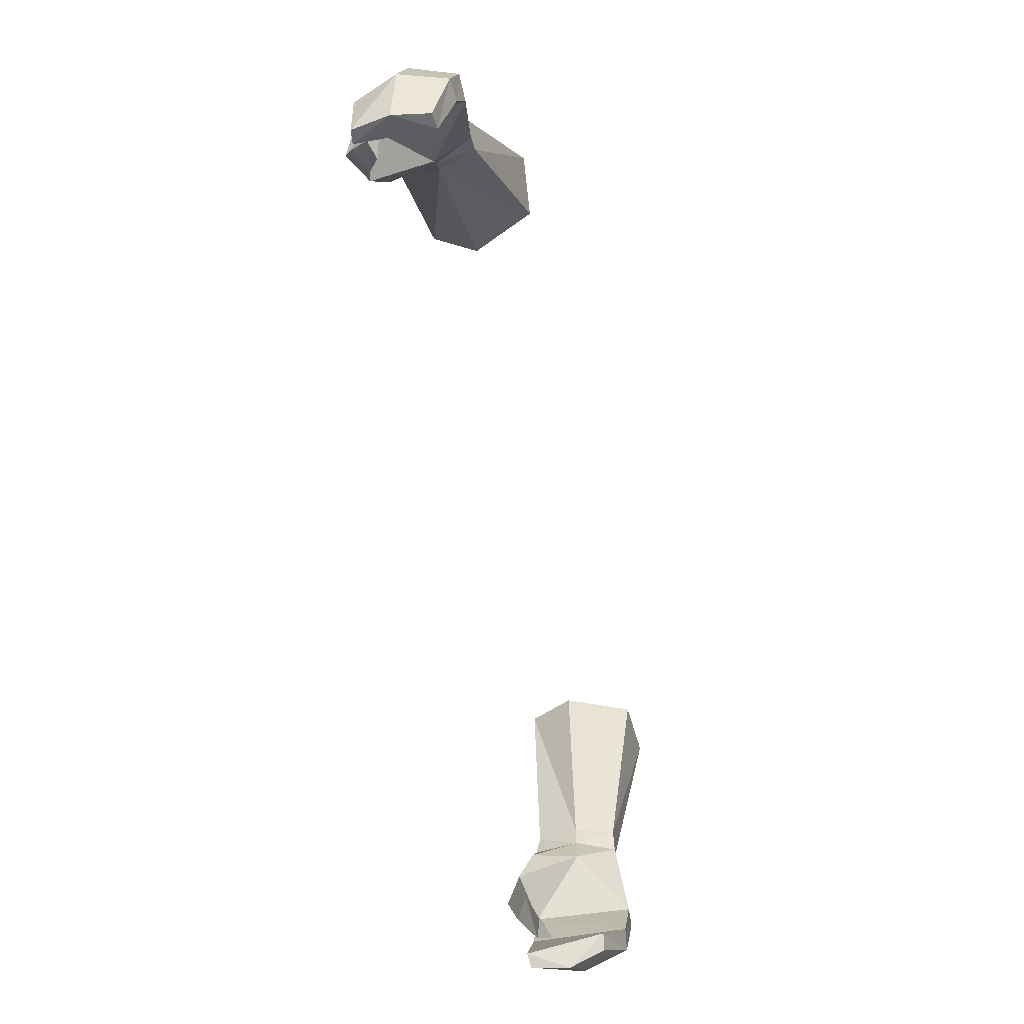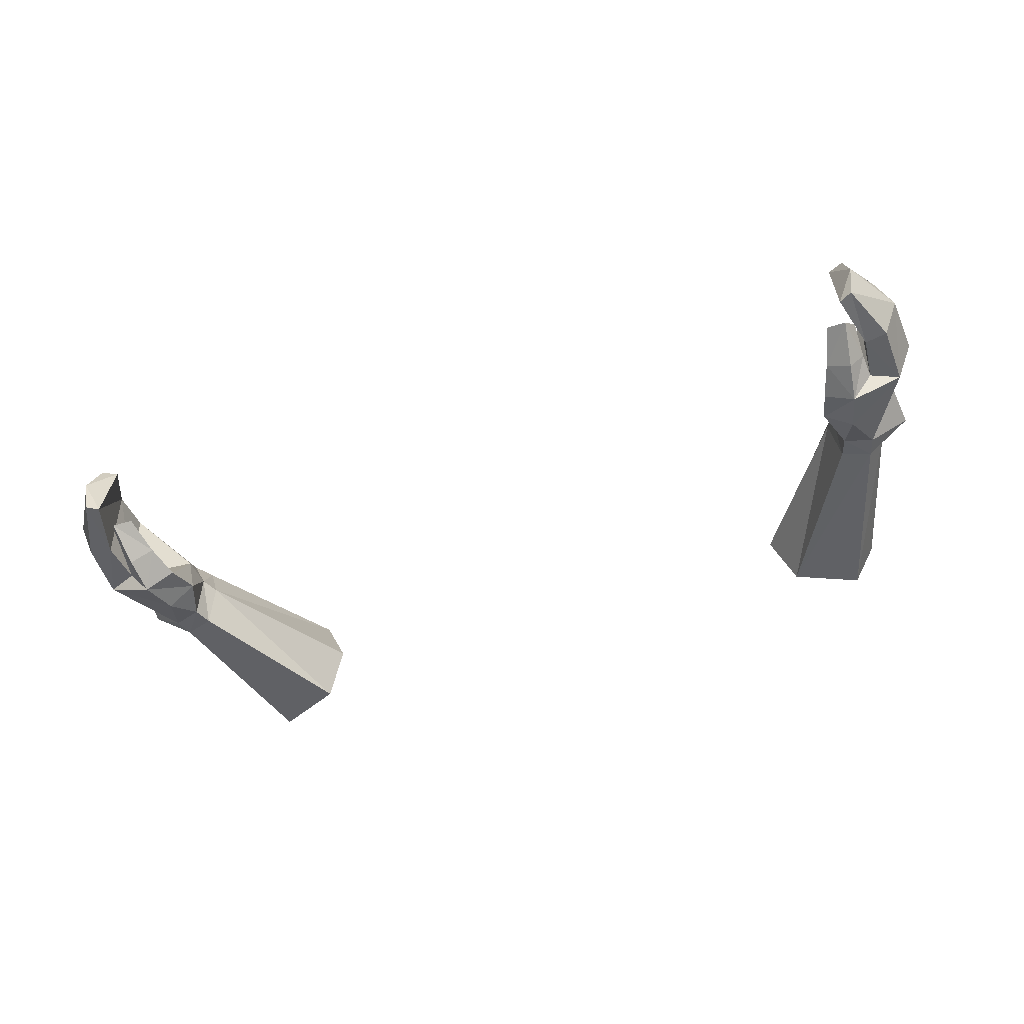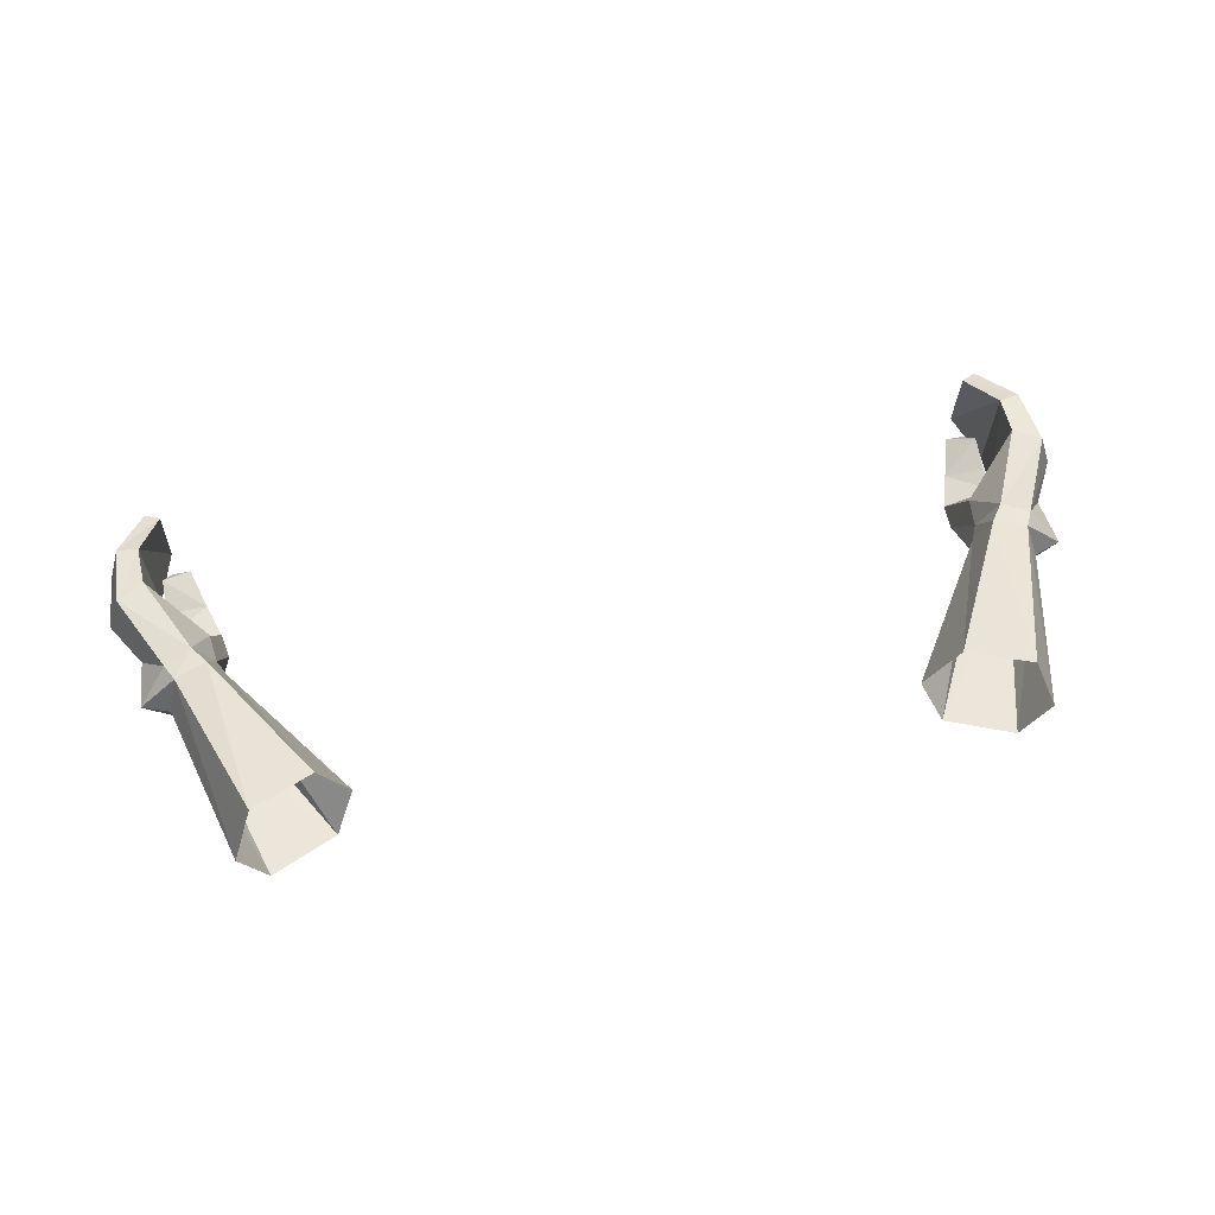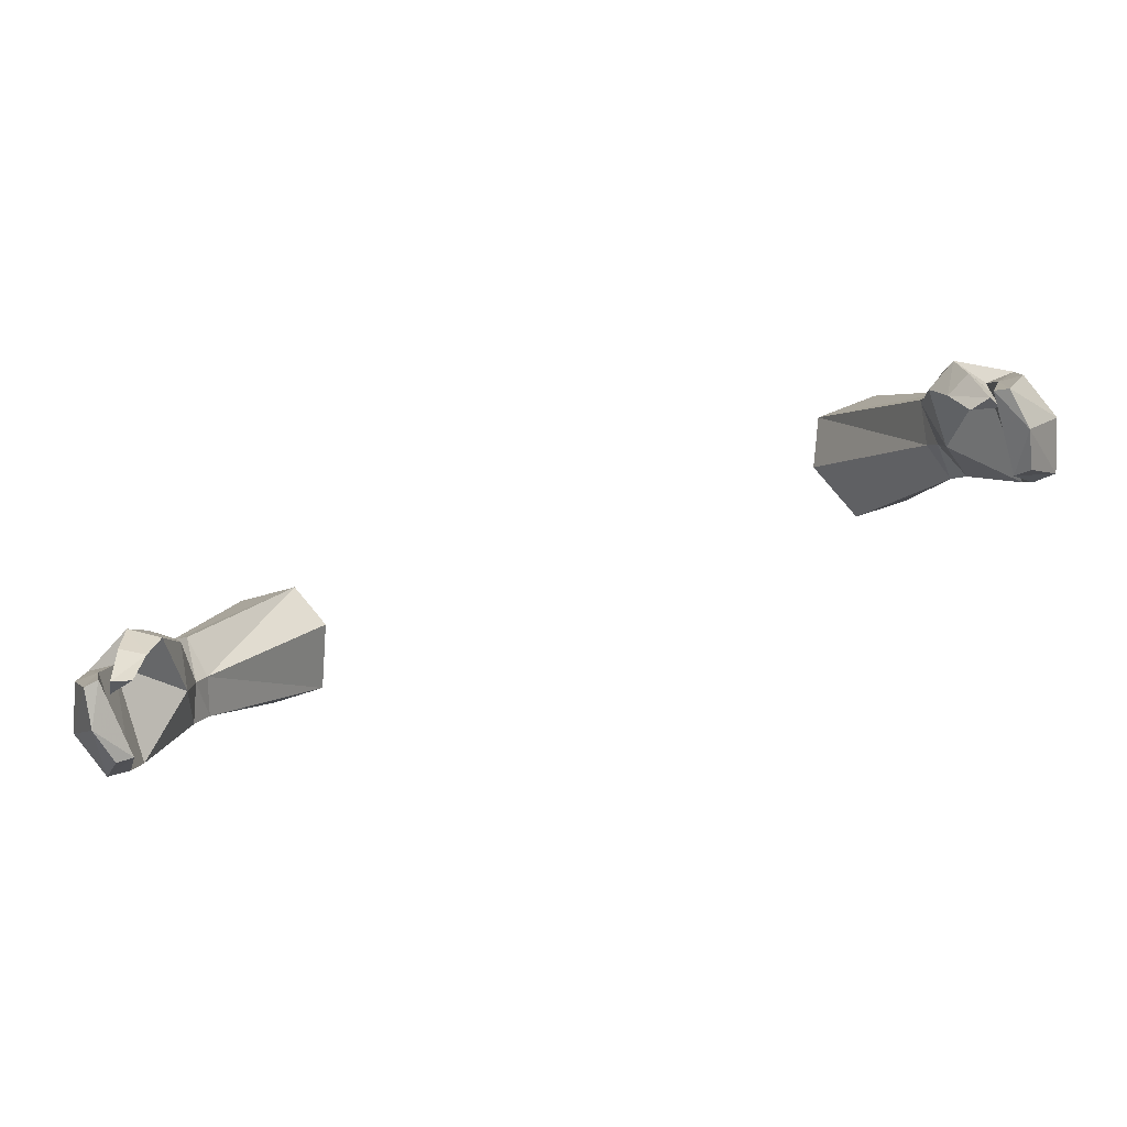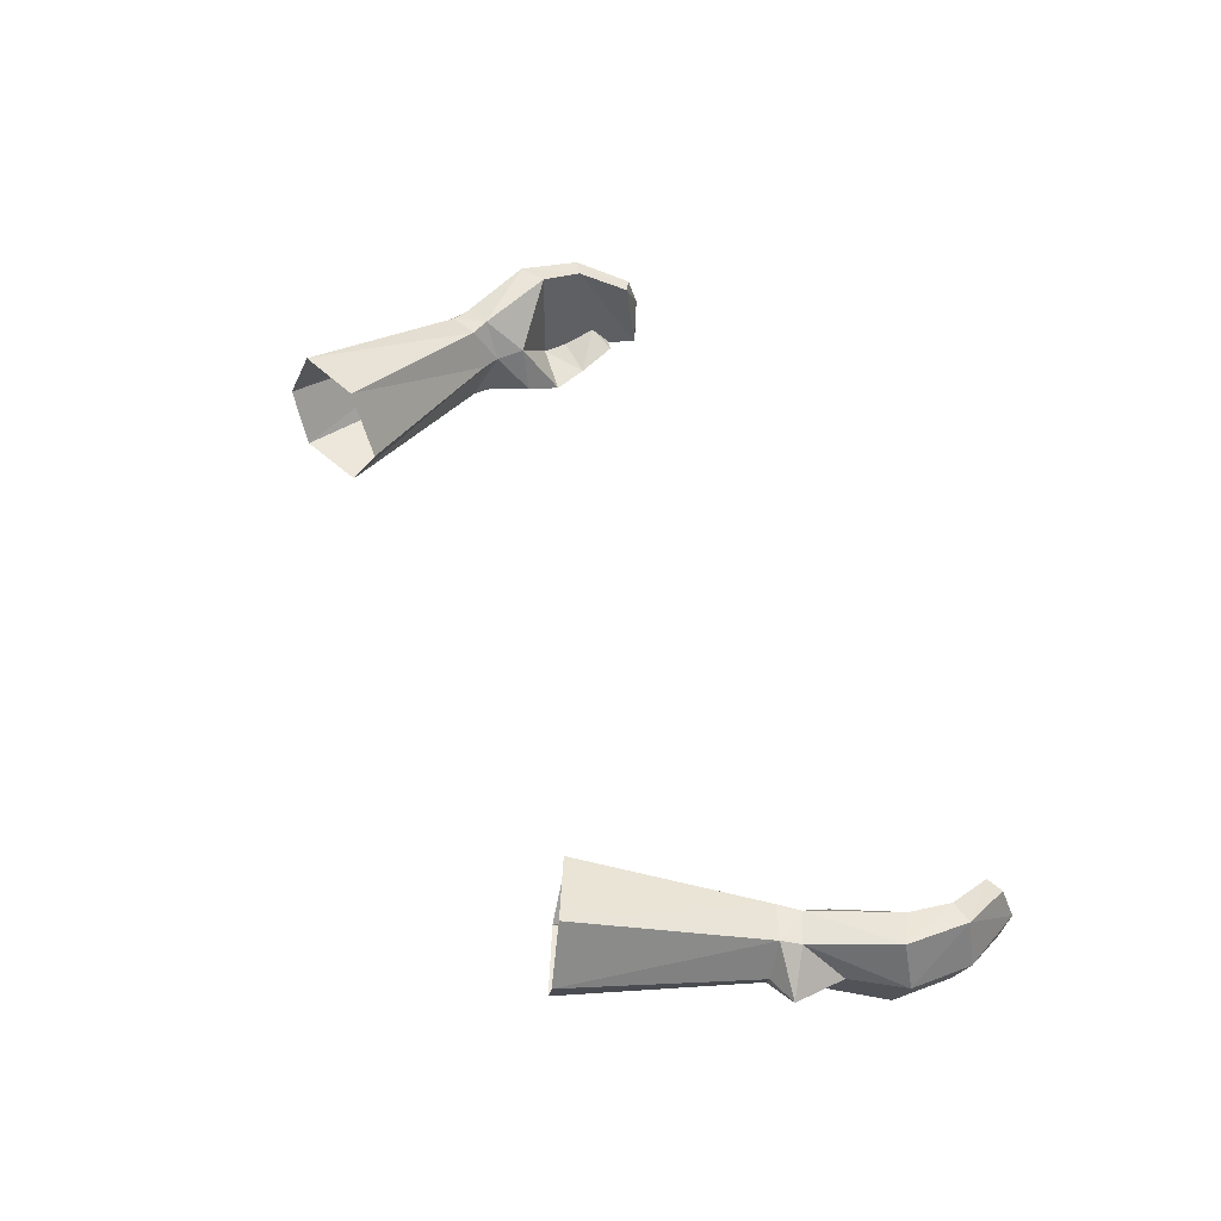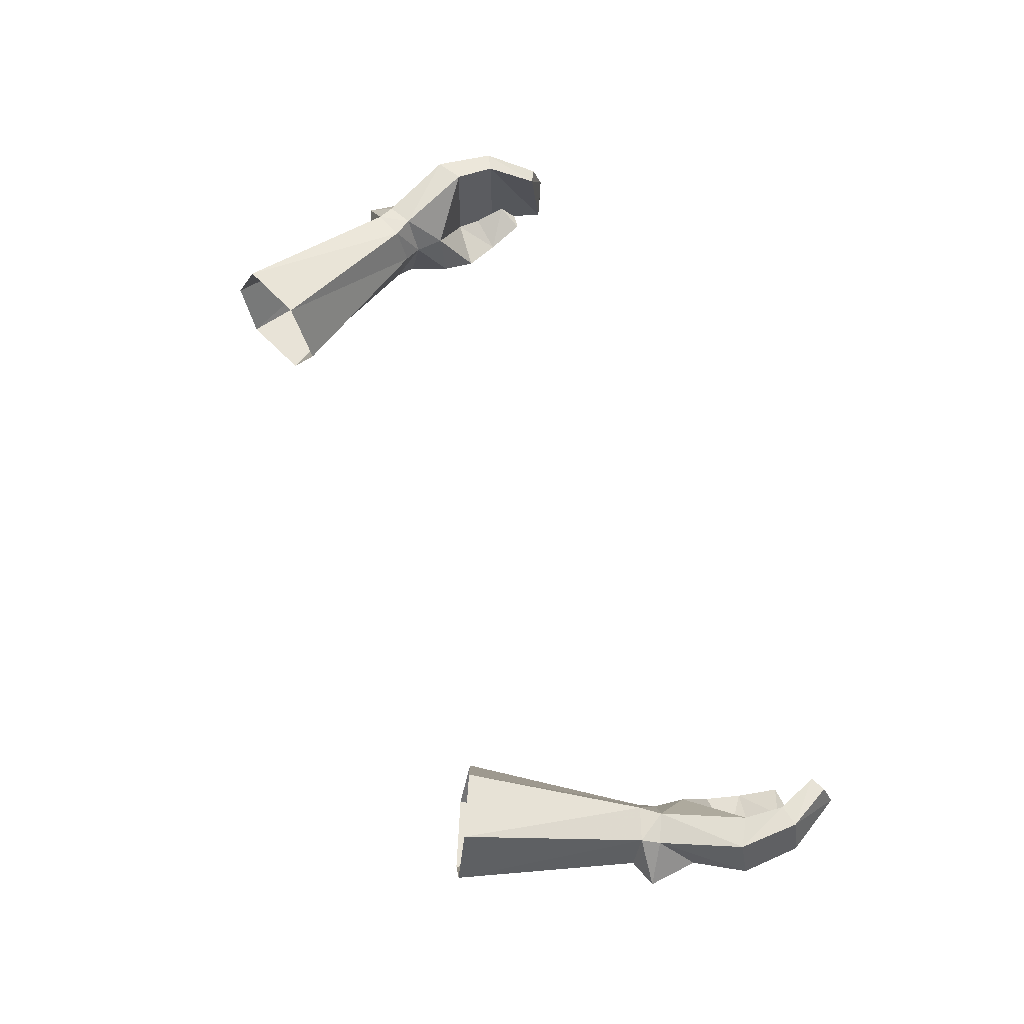
<metadata>
{"format":"obj","ext":"obj","renderer":"f3d","projection":"perspective","resolution":1024,"background":"white","views":[{"elev":-77.6,"azim":101.4,"up":"+Z"},{"elev":-53.3,"azim":-161.6,"up":"+Y"},{"elev":58.8,"azim":-11.9,"up":"+Y"},{"elev":-78.2,"azim":18.2,"up":"+Z"},{"elev":49.6,"azim":68.2,"up":"+Y"},{"elev":64.9,"azim":69.1,"up":"+Y"}]}
</metadata>
<code>
g summoner_glove_male_92530
v 17.81 1.414 48.71
v 19.18 1.572 49.23
v 18.94 1.763 50.19
v 17.56 1.653 49.68
v 21.11 3.541 50.05
v 19.71 5.223 49.18
v 19.31 5.352 49.98
v 19.82 3.613 50.54
v 17.19 3.617 49.19
v 17.57 3.577 48.37
v 17.57 3.577 48.37
v 17.19 3.617 49.19
v 17.81 5.489 49.46
v 18.44 5.432 48.6
v 21.39 5.558 45.59
v 20.13 5.614 44.88
v 20.85 3.502 47.73
v 21.2 1.017 45.59
v 22.11 3.309 45.47
v 18.81 -0.308 45.25
v 18.44 0.3792 47.16
v 17.19 1.302 46.9
v 17.46 0.5476 45.22
v 19.75 1.209 43.93
v 19.84 1.015 45.03
v 19.03 0.1444 43.63
v 19.84 1.015 45.03
v 19.75 1.209 43.93
v 17.95 0.7758 43.65
v 17.46 0.5476 45.22
v 19.31 1.061 41.73
v 19.74 1.712 42.4
v 19.74 1.712 42.4
v 18.44 1.336 41.91
v 21.22 5.174 42.65
v 20.23 5.298 42.89
v 21.88 2.89 42.57
v 19.91 4.189 40.32
v 19.21 4.287 40.7
v 20.19 2.429 39.75
v 20.01 0.741 42.94
v 21.06 0.7725 42.76
v 19.9 0.62 39.92
v 19.3 0.5472 40.22
v 19.3 0.5472 40.22
v 20.01 0.741 42.94
v 20.19 2.429 39.75
v 19.91 4.189 40.32
v 17.95 0.7758 43.65
v 18.44 1.336 41.91
v 16.68 7.718 58.11
v 13.85 7.468 56.83
v 13.53 2.252 57.29
v 12.53 4.36 56.36
v 12.53 4.36 56.36
v 17.74 4.87 58.87
v 16.59 2.315 58.64
v -19.07 1.763 50.19
v -19.33 1.582 49.26
v -17.97 1.398 48.73
v -17.69 1.653 49.68
v -19.44 5.352 49.98
v -19.82 5.238 49.16
v -21.24 3.589 50.05
v -19.95 3.613 50.54
v -17.7 3.553 48.37
v -17.32 3.617 49.19
v -17.94 5.489 49.46
v -17.32 3.617 49.19
v -17.7 3.553 48.37
v -18.54 5.422 48.58
v -21.52 5.558 45.59
v -20.26 5.614 44.88
v -21.33 1.017 45.59
v -20.98 3.502 47.73
v -22.24 3.309 45.47
v -17.32 1.302 46.9
v -18.57 0.3792 47.16
v -18.94 -0.308 45.25
v -17.59 0.5476 45.22
v -19.97 1.015 45.03
v -19.88 1.209 43.93
v -19.16 0.1444 43.63
v -18.07 0.7757 43.65
v -19.88 1.209 43.93
v -19.97 1.015 45.03
v -17.59 0.5476 45.22
v -19.86 1.712 42.4
v -19.44 1.061 41.73
v -19.86 1.712 42.4
v -18.57 1.336 41.91
v -20.35 5.298 42.89
v -21.35 5.174 42.65
v -22 2.89 42.57
v -19.34 4.287 40.7
v -20.04 4.189 40.32
v -20.32 2.429 39.75
v -21.19 0.7724 42.76
v -20.14 0.7409 42.94
v -20.03 0.62 39.92
v -19.42 0.5472 40.22
v -20.14 0.7409 42.94
v -19.42 0.5472 40.22
v -20.32 2.429 39.75
v -20.04 4.189 40.32
v -18.57 1.336 41.91
v -18.07 0.7757 43.65
v -16.81 7.718 58.11
v -13.98 7.468 56.83
v -12.66 4.36 56.36
v -13.65 2.252 57.29
v -12.66 4.36 56.36
v -17.87 4.87 58.87
v -16.72 2.315 58.64
v 17.72 3.527 46.96
v 17.19 1.302 46.9
v 19.31 1.061 41.73
v 19.9 0.62 39.92
v -17.85 3.527 46.96
v -17.32 1.302 46.9
v -19.44 1.061 41.73
v -20.03 0.62 39.92
f 1 2 3
f 1 3 4
f 5 6 7
f 5 7 8
f 4 9 10
f 4 10 1
f 5 8 3
f 5 3 2
f 11 12 13
f 11 13 14
f 14 13 7
f 14 7 6
f 14 6 15
f 14 15 16
f 17 2 18
f 17 18 19
f 20 21 22
f 20 22 23
f 24 25 20
f 24 20 26
f 27 28 29
f 27 29 30
f 31 32 24
f 31 24 26
f 29 28 33
f 29 33 34
f 15 35 36
f 15 36 16
f 19 37 35
f 19 35 15
f 35 38 39
f 35 39 36
f 40 38 35
f 40 35 37
f 41 42 18
f 41 18 25
f 43 42 41
f 43 41 44
f 37 42 43
f 37 43 40
f 45 46 36
f 45 36 39
f 18 42 37
f 18 37 19
f 36 46 27
f 36 27 16
f 47 45 39
f 47 39 48
f 49 50 31
f 49 31 26
f 49 26 20
f 49 20 23
f 51 7 13
f 51 13 52
f 53 54 9
f 53 9 4
f 52 13 12
f 52 12 55
f 56 8 7
f 56 7 51
f 53 4 3
f 53 3 57
f 19 15 6
f 19 6 17
f 58 59 60
f 58 60 61
f 62 63 64
f 62 64 65
f 66 67 61
f 66 61 60
f 58 65 64
f 58 64 59
f 68 69 70
f 68 70 71
f 62 68 71
f 62 71 63
f 72 63 71
f 72 71 73
f 74 59 75
f 74 75 76
f 77 78 79
f 77 79 80
f 79 81 82
f 79 82 83
f 84 85 86
f 84 86 87
f 82 88 89
f 82 89 83
f 90 85 84
f 90 84 91
f 92 93 72
f 92 72 73
f 93 94 76
f 93 76 72
f 95 96 93
f 95 93 92
f 93 96 97
f 93 97 94
f 74 98 99
f 74 99 81
f 99 98 100
f 99 100 101
f 100 98 94
f 100 94 97
f 92 102 103
f 92 103 95
f 94 98 74
f 94 74 76
f 86 102 92
f 86 92 73
f 95 103 104
f 95 104 105
f 89 106 107
f 89 107 83
f 79 83 107
f 79 107 80
f 68 62 108
f 68 108 109
f 67 110 111
f 67 111 61
f 69 68 109
f 69 109 112
f 62 65 113
f 62 113 108
f 58 61 111
f 58 111 114
f 63 72 76
f 63 76 75
f 16 115 14
f 20 18 21
f 21 2 1
f 21 1 22
f 22 1 10
f 115 116 11
f 25 18 20
f 116 115 30
f 34 33 117
f 115 16 27
f 30 115 27
f 11 14 115
f 45 47 118
f 18 2 21
f 57 8 56
f 6 5 17
f 3 8 57
f 5 2 17
f 71 119 73
f 78 74 79
f 60 59 78
f 77 60 78
f 66 60 77
f 70 120 119
f 79 74 81
f 87 119 120
f 121 90 91
f 86 73 119
f 86 119 87
f 119 71 70
f 122 104 103
f 78 59 74
f 113 65 114
f 75 64 63
f 114 65 58
f 75 59 64

</code>
